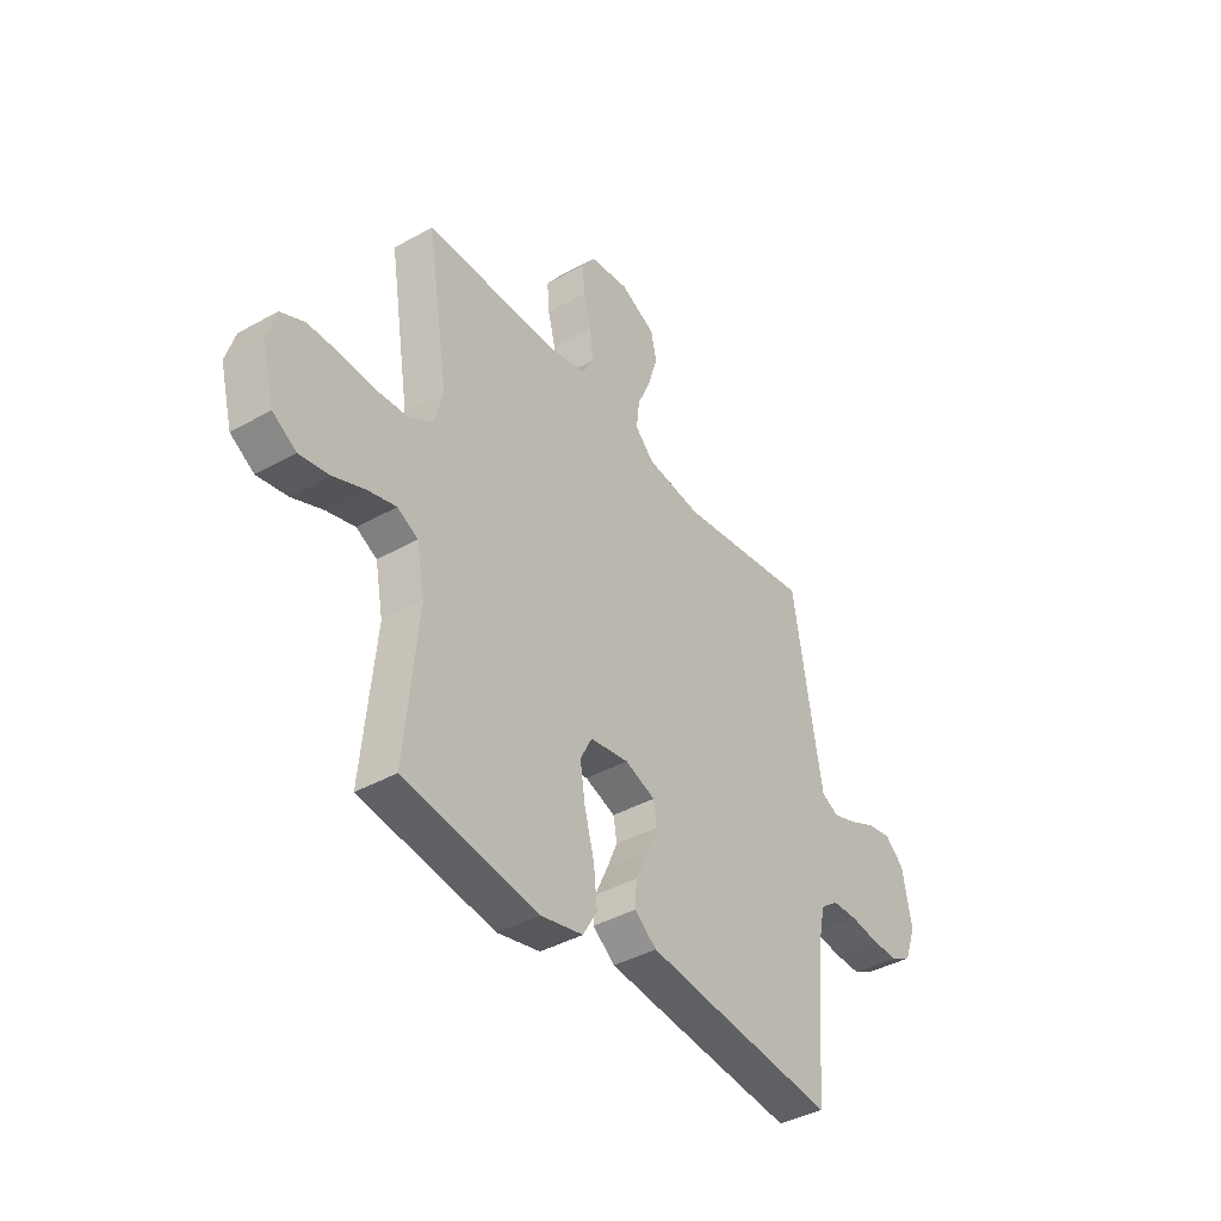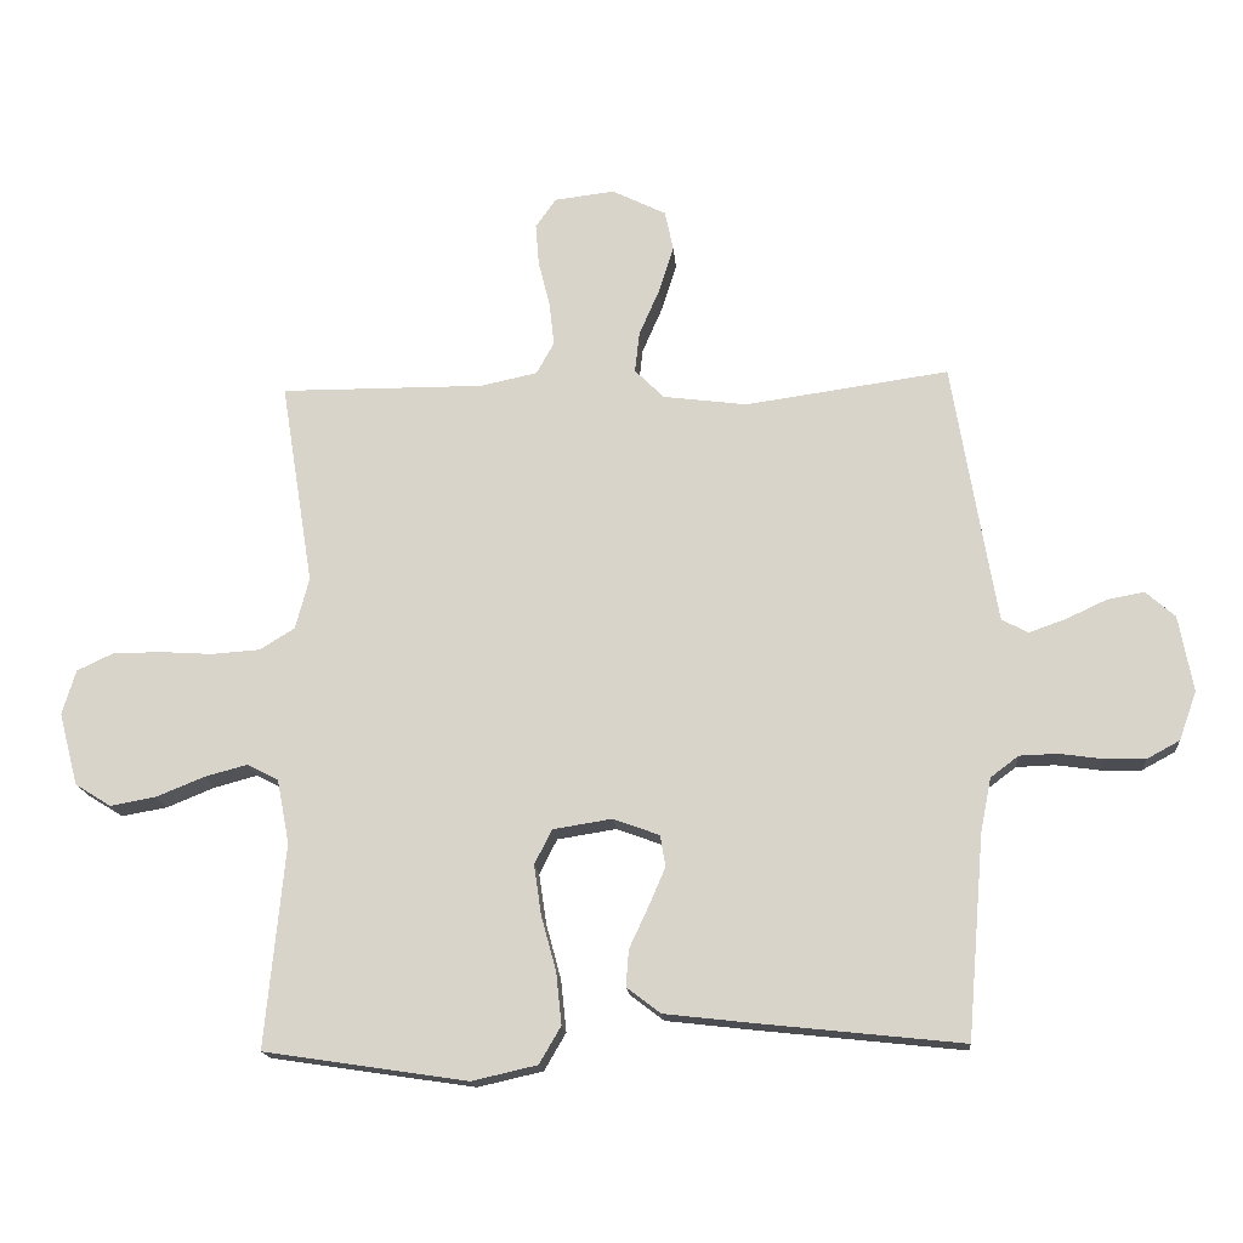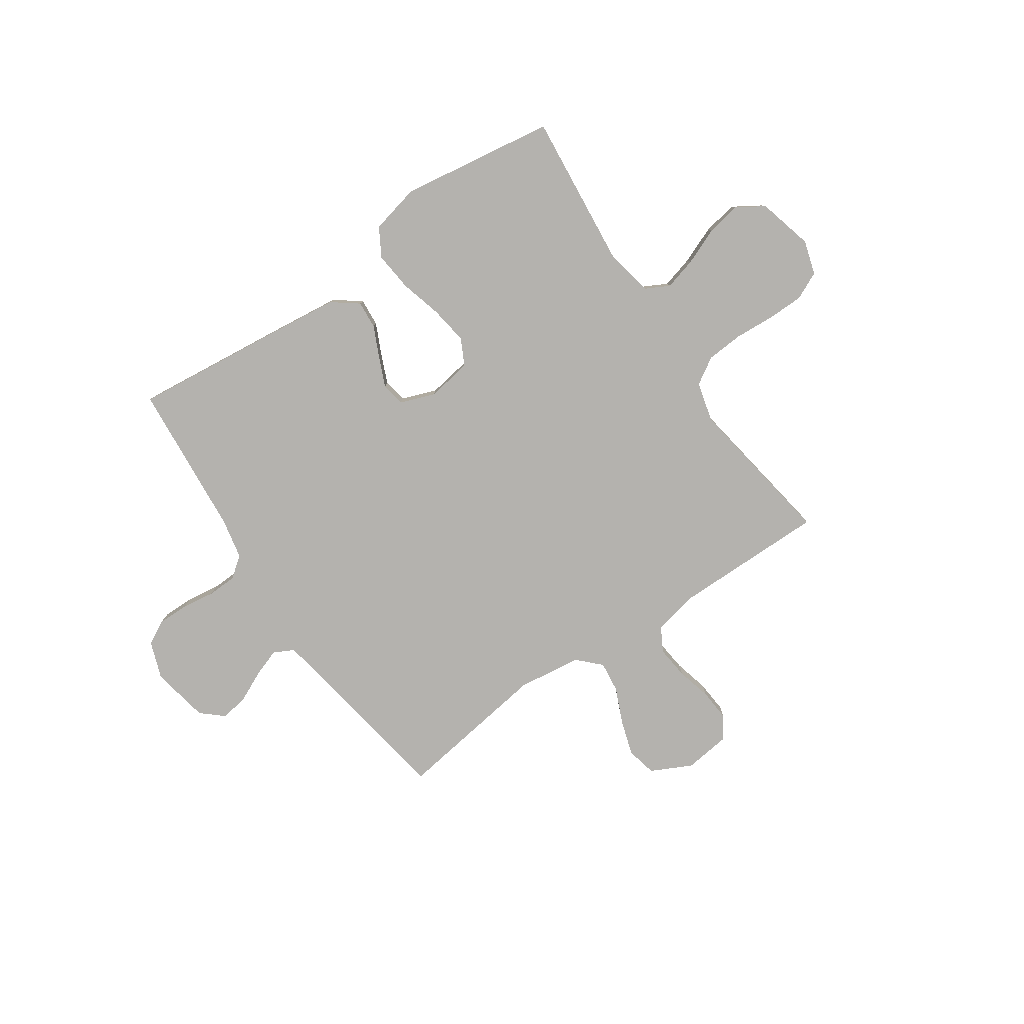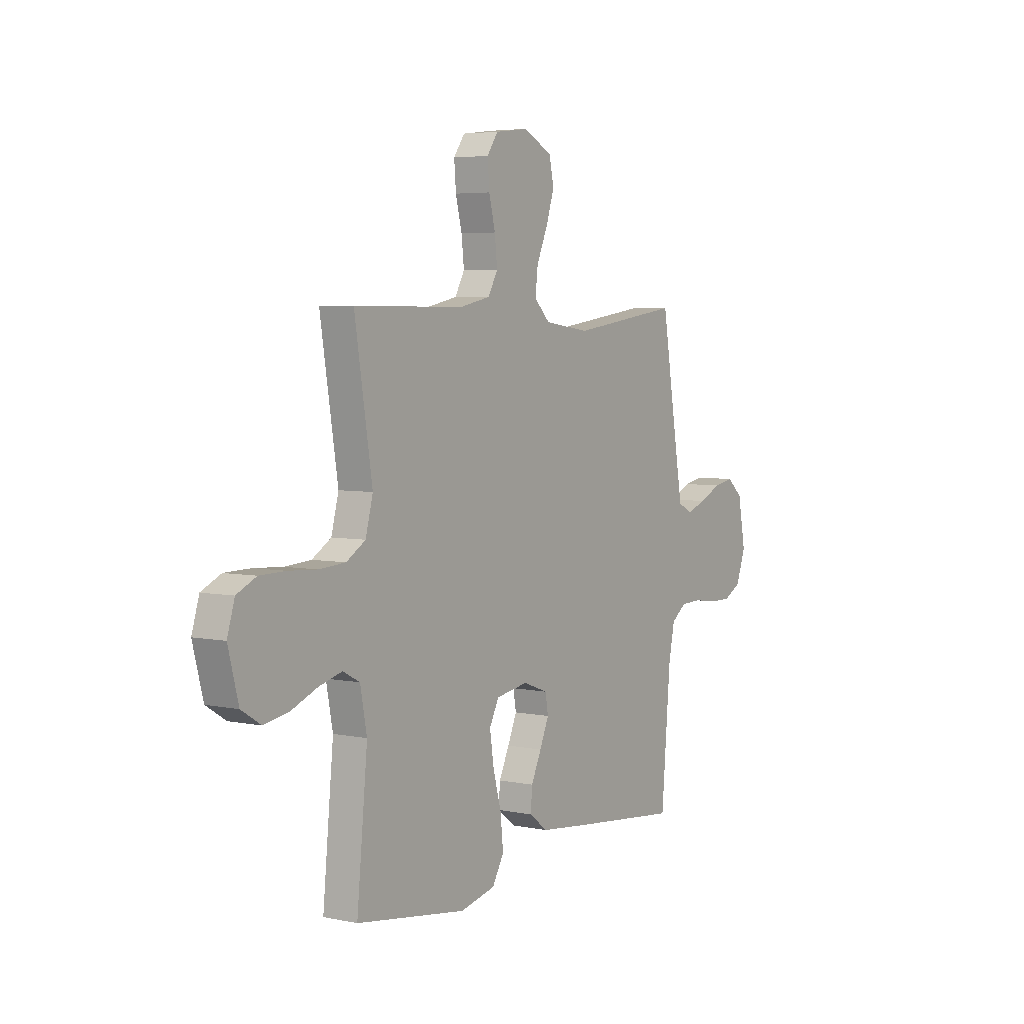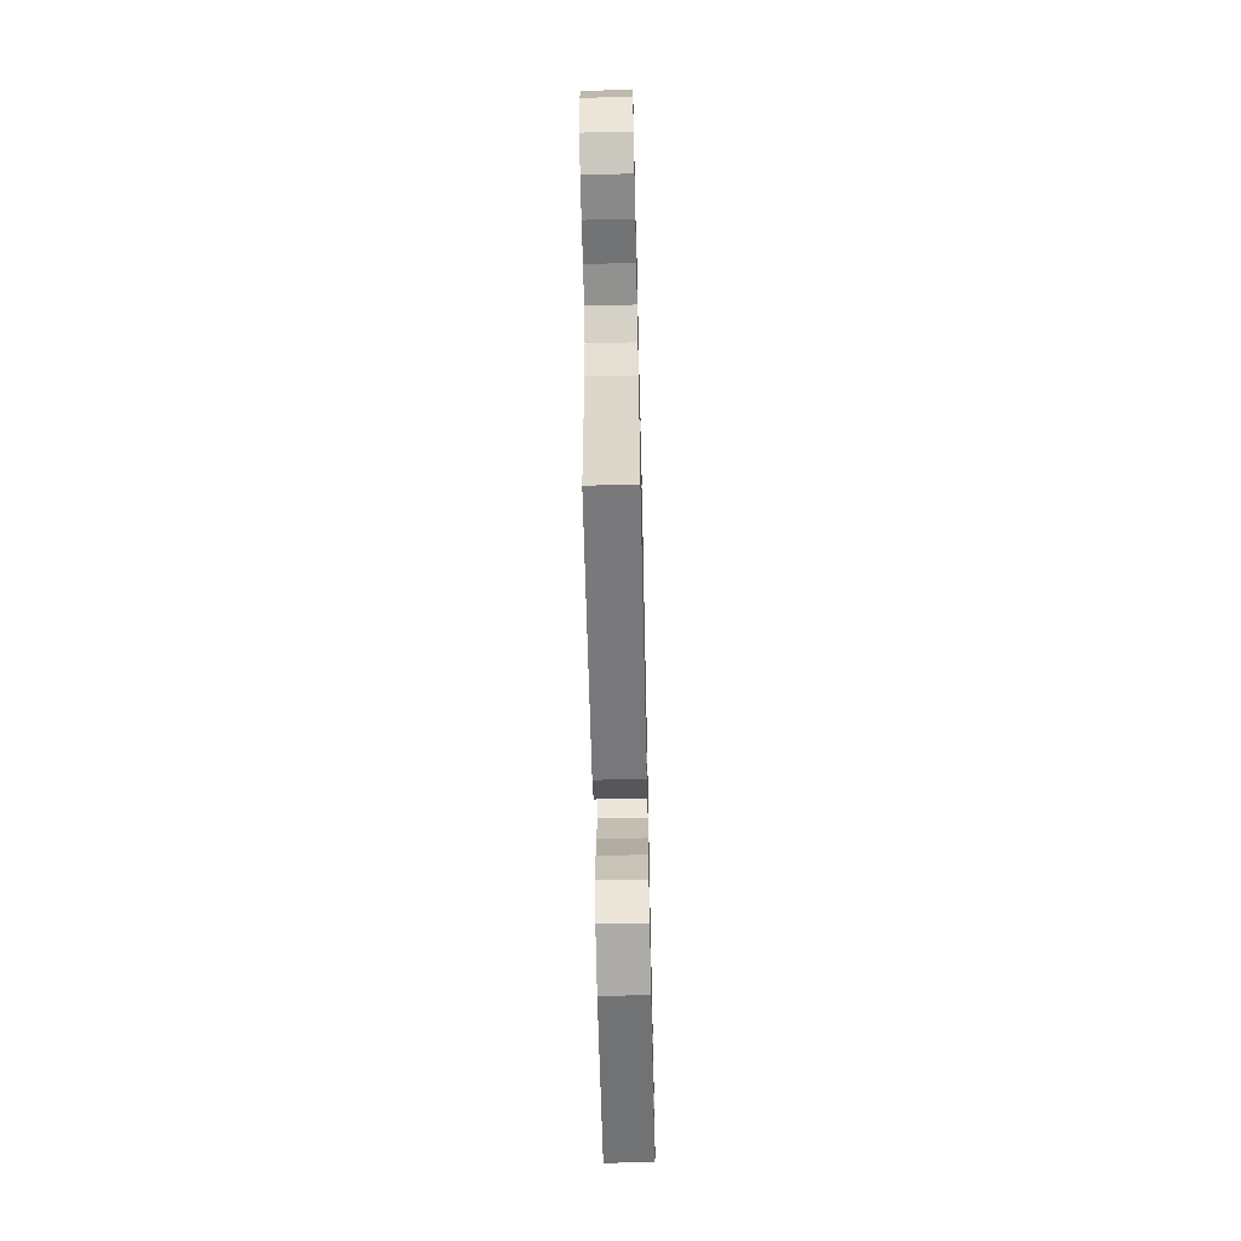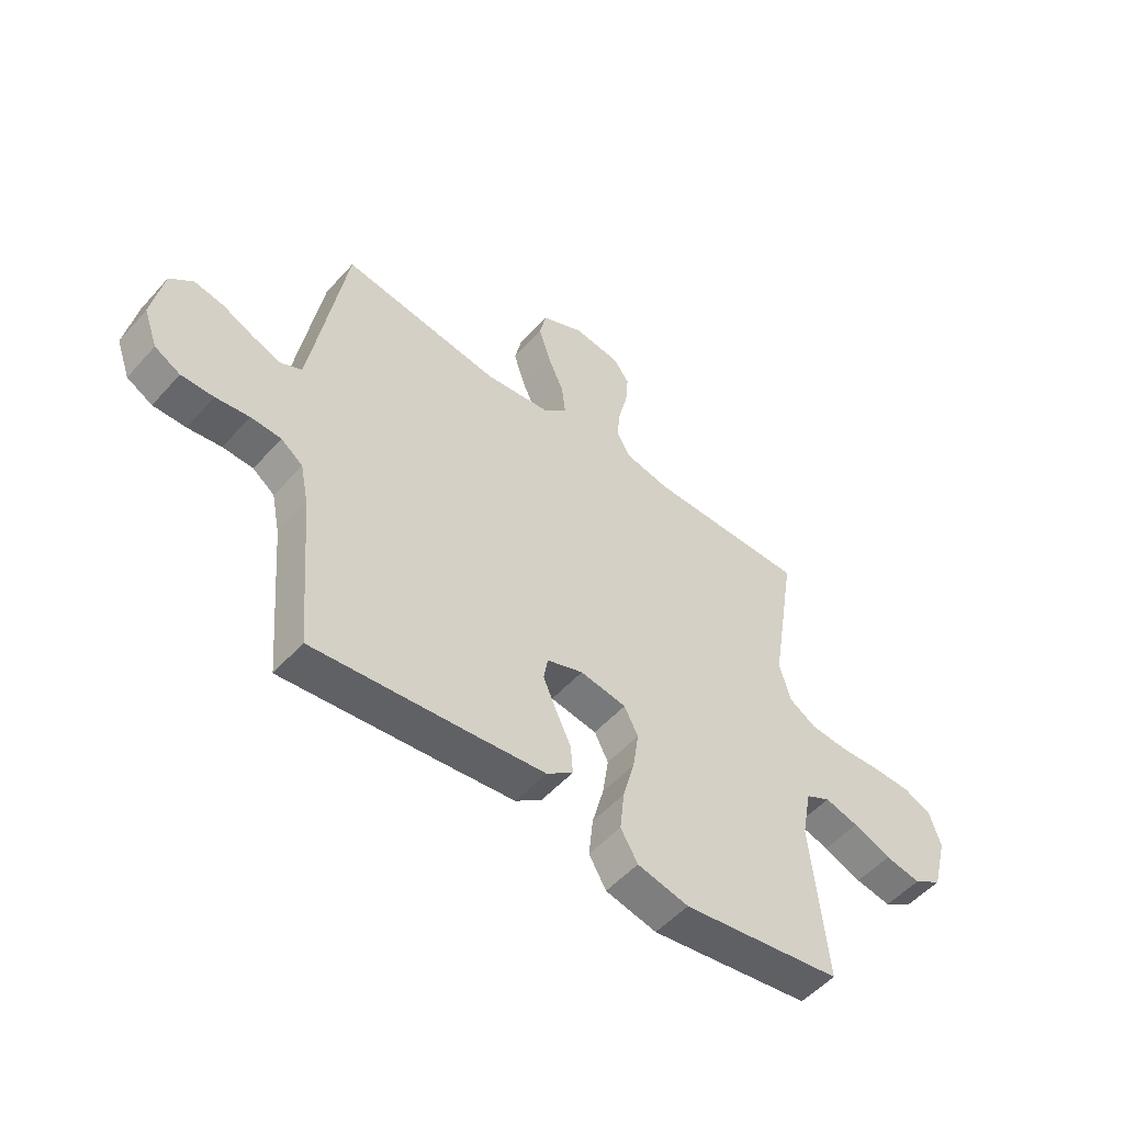
<metadata>
{"format":"obj","ext":"obj","renderer":"f3d","projection":"perspective","resolution":1024,"background":"white","views":[{"elev":-40.2,"azim":-55.2,"up":"+Z"},{"elev":-16.4,"azim":4.5,"up":"+Z"},{"elev":-79.8,"azim":-145.7,"up":"+Y"},{"elev":4.8,"azim":-56.6,"up":"+Z"},{"elev":-64.0,"azim":91.3,"up":"+Z"},{"elev":-52.7,"azim":139.5,"up":"+Z"}]}
</metadata>
<code>
v 0.5 0.07 -0.5
v 0.2 0.07 -0.468
v 0.069 0.07 -0.453
v 0.019 0.07 -0.415
v 0.023 0.07 -0.361
v 0.051 0.07 -0.301
v 0.076 0.07 -0.243
v 0.068 0.07 -0.197
v 0 0.07 -0.172
v -0.087 0.07 -0.186
v -0.113 0.07 -0.237
v -0.102 0.07 -0.311
v -0.08 0.07 -0.392
v -0.072 0.07 -0.468
v -0.104 0.07 -0.523
v -0.2 0.07 -0.545
v -0.5 0.07 -0.5
v -0.471 0.07 -0.2
v -0.489 0.07 -0.106
v -0.535 0.07 -0.082
v -0.598 0.07 -0.099
v -0.669 0.07 -0.128
v -0.736 0.07 -0.14
v -0.789 0.07 -0.107
v -0.817 0.07 0
v -0.797 0.07 0.066
v -0.744 0.07 0.091
v -0.673 0.07 0.092
v -0.595 0.07 0.087
v -0.524 0.07 0.092
v -0.472 0.07 0.124
v -0.452 0.07 0.2
v -0.5 0.07 0.5
v -0.2 0.07 0.499
v -0.116 0.07 0.517
v -0.09 0.07 0.564
v -0.097 0.07 0.628
v -0.114 0.07 0.696
v -0.119 0.07 0.758
v -0.089 0.07 0.801
v 0 0.07 0.812
v 0.079 0.07 0.773
v 0.092 0.07 0.714
v 0.07 0.07 0.645
v 0.04 0.07 0.576
v 0.033 0.07 0.516
v 0.076 0.07 0.473
v 0.2 0.07 0.457
v 0.5 0.07 0.5
v 0.55 0.07 0.2
v 0.565 0.07 0.113
v 0.604 0.07 0.093
v 0.658 0.07 0.112
v 0.718 0.07 0.14
v 0.773 0.07 0.15
v 0.816 0.07 0.112
v 0.837 0.07 0
v 0.811 0.07 -0.072
v 0.763 0.07 -0.098
v 0.702 0.07 -0.097
v 0.639 0.07 -0.088
v 0.582 0.07 -0.09
v 0.541 0.07 -0.121
v 0.525 0.07 -0.2
v 0.5 0 -0.5
v 0.2 0 -0.468
v 0.069 0 -0.453
v 0.019 0 -0.415
v 0.023 0 -0.361
v 0.051 0 -0.301
v 0.076 0 -0.243
v 0.068 0 -0.197
v 0 0 -0.172
v -0.087 0 -0.186
v -0.113 0 -0.237
v -0.102 0 -0.311
v -0.08 0 -0.392
v -0.072 0 -0.468
v -0.104 0 -0.523
v -0.2 0 -0.545
v -0.5 0 -0.5
v -0.471 0 -0.2
v -0.489 0 -0.106
v -0.535 0 -0.082
v -0.598 0 -0.099
v -0.669 0 -0.128
v -0.736 0 -0.14
v -0.789 0 -0.107
v -0.817 0 0
v -0.797 0 0.066
v -0.744 0 0.091
v -0.673 0 0.092
v -0.595 0 0.087
v -0.524 0 0.092
v -0.472 0 0.124
v -0.452 0 0.2
v -0.5 0 0.5
v -0.2 0 0.499
v -0.116 0 0.517
v -0.09 0 0.564
v -0.097 0 0.628
v -0.114 0 0.696
v -0.119 0 0.758
v -0.089 0 0.801
v 0 0 0.812
v 0.079 0 0.773
v 0.092 0 0.714
v 0.07 0 0.645
v 0.04 0 0.576
v 0.033 0 0.516
v 0.076 0 0.473
v 0.2 0 0.457
v 0.5 0 0.5
v 0.55 0 0.2
v 0.565 0 0.113
v 0.604 0 0.093
v 0.658 0 0.112
v 0.718 0 0.14
v 0.773 0 0.15
v 0.816 0 0.112
v 0.837 0 0
v 0.811 0 -0.072
v 0.763 0 -0.098
v 0.702 0 -0.097
v 0.639 0 -0.088
v 0.582 0 -0.09
v 0.541 0 -0.121
v 0.525 0 -0.2
f 59 60 61
f 58 59 61
f 57 58 61
f 56 57 61
f 55 56 61
f 54 55 61
f 53 54 61
f 52 53 61 62
f 51 52 62 63
f 48 49 50
f 51 63 64
f 50 51 64
f 48 50 64
f 47 48 64
f 43 44 45
f 42 43 45
f 41 42 45
f 40 41 45
f 39 40 45
f 38 39 45
f 37 38 45
f 36 37 45 46
f 64 1 2
f 47 64 2
f 46 47 2
f 36 46 2
f 35 36 2
f 27 28 29
f 26 27 29
f 25 26 29
f 24 25 29
f 23 24 29
f 22 23 29
f 21 22 29
f 20 21 29 30
f 19 20 30 31
f 16 17 18
f 15 16 18
f 14 15 18
f 13 14 18
f 12 13 18
f 19 31 32
f 18 19 32
f 12 18 32
f 11 12 32
f 4 5 6
f 3 4 6
f 2 3 6
f 2 6 7
f 34 35 2
f 32 33 34
f 11 32 34
f 10 11 34
f 9 10 34
f 8 9 34
f 8 34 2
f 2 7 8
f 125 124 123
f 125 123 122
f 125 122 121
f 125 121 120
f 125 120 119
f 125 119 118
f 125 118 117
f 126 125 117 116
f 127 126 116 115
f 114 113 112
f 128 127 115
f 128 115 114
f 128 114 112
f 128 112 111
f 109 108 107
f 109 107 106
f 109 106 105
f 109 105 104
f 109 104 103
f 109 103 102
f 109 102 101
f 110 109 101 100
f 66 65 128
f 66 128 111
f 66 111 110
f 66 110 100
f 66 100 99
f 93 92 91
f 93 91 90
f 93 90 89
f 93 89 88
f 93 88 87
f 93 87 86
f 93 86 85
f 94 93 85 84
f 95 94 84 83
f 82 81 80
f 82 80 79
f 82 79 78
f 82 78 77
f 82 77 76
f 96 95 83
f 96 83 82
f 96 82 76
f 96 76 75
f 70 69 68
f 70 68 67
f 70 67 66
f 71 70 66
f 66 99 98
f 98 97 96
f 98 96 75
f 98 75 74
f 98 74 73
f 98 73 72
f 66 98 72
f 72 71 66
f 1 65 66 2
f 2 66 67 3
f 3 67 68 4
f 4 68 69 5
f 5 69 70 6
f 6 70 71 7
f 7 71 72 8
f 8 72 73 9
f 9 73 74 10
f 10 74 75 11
f 11 75 76 12
f 12 76 77 13
f 13 77 78 14
f 14 78 79 15
f 15 79 80 16
f 16 80 81 17
f 17 81 82 18
f 18 82 83 19
f 19 83 84 20
f 20 84 85 21
f 21 85 86 22
f 22 86 87 23
f 23 87 88 24
f 24 88 89 25
f 25 89 90 26
f 26 90 91 27
f 27 91 92 28
f 28 92 93 29
f 29 93 94 30
f 30 94 95 31
f 31 95 96 32
f 32 96 97 33
f 33 97 98 34
f 34 98 99 35
f 35 99 100 36
f 36 100 101 37
f 37 101 102 38
f 38 102 103 39
f 39 103 104 40
f 40 104 105 41
f 41 105 106 42
f 42 106 107 43
f 43 107 108 44
f 44 108 109 45
f 45 109 110 46
f 46 110 111 47
f 47 111 112 48
f 48 112 113 49
f 49 113 114 50
f 50 114 115 51
f 51 115 116 52
f 52 116 117 53
f 53 117 118 54
f 54 118 119 55
f 55 119 120 56
f 56 120 121 57
f 57 121 122 58
f 58 122 123 59
f 59 123 124 60
f 60 124 125 61
f 61 125 126 62
f 62 126 127 63
f 63 127 128 64
f 64 128 65 1

</code>
